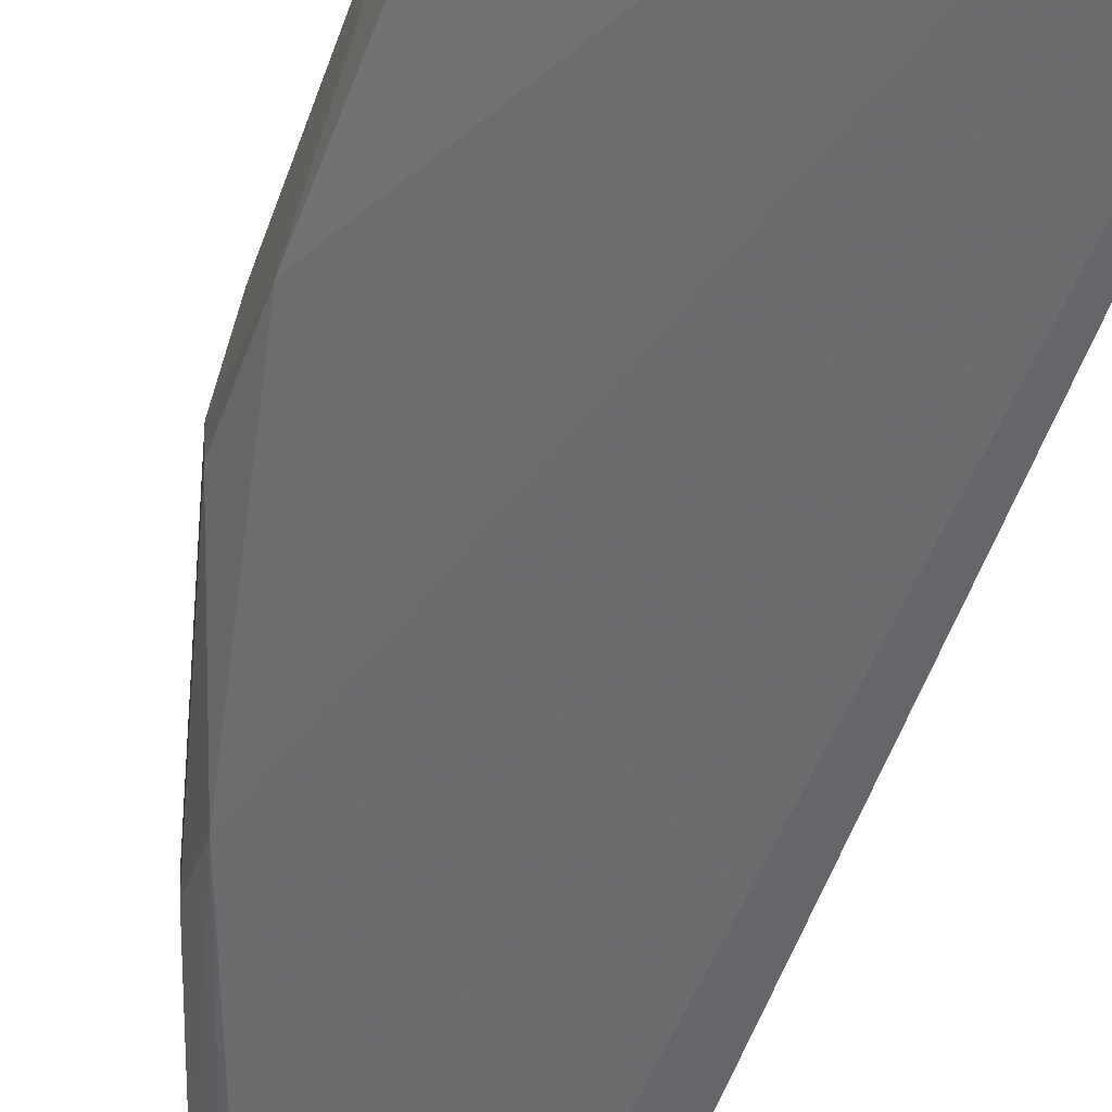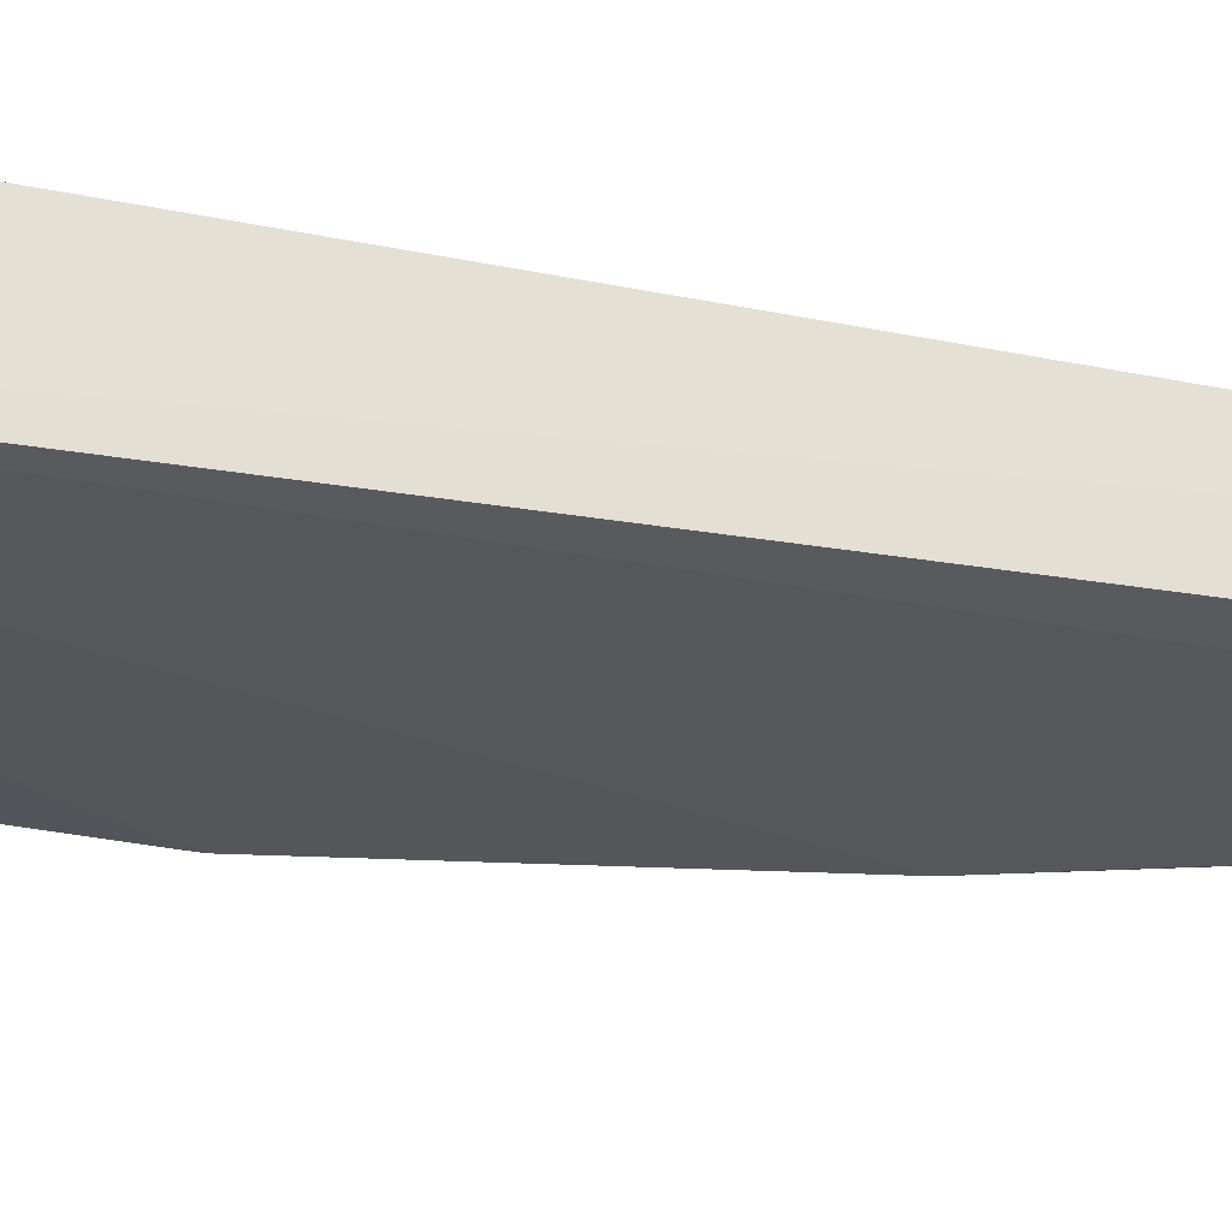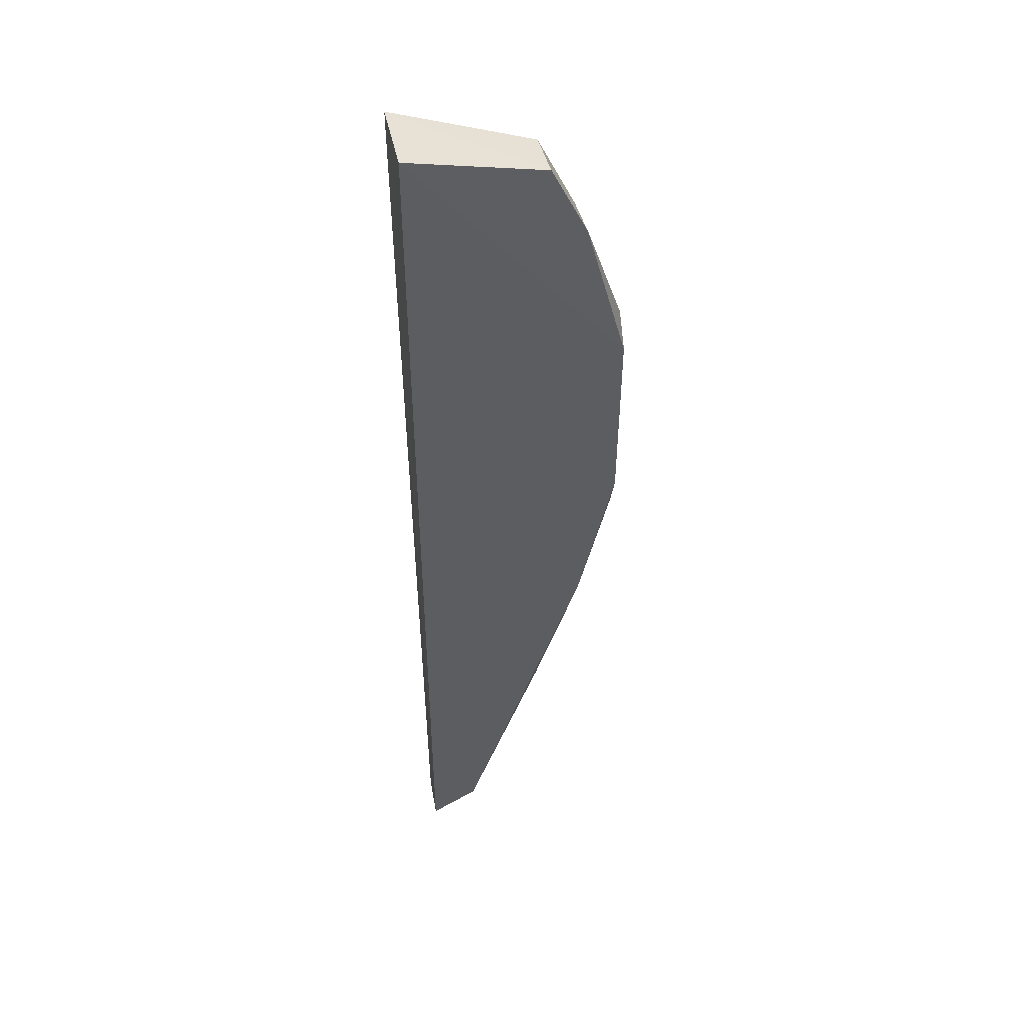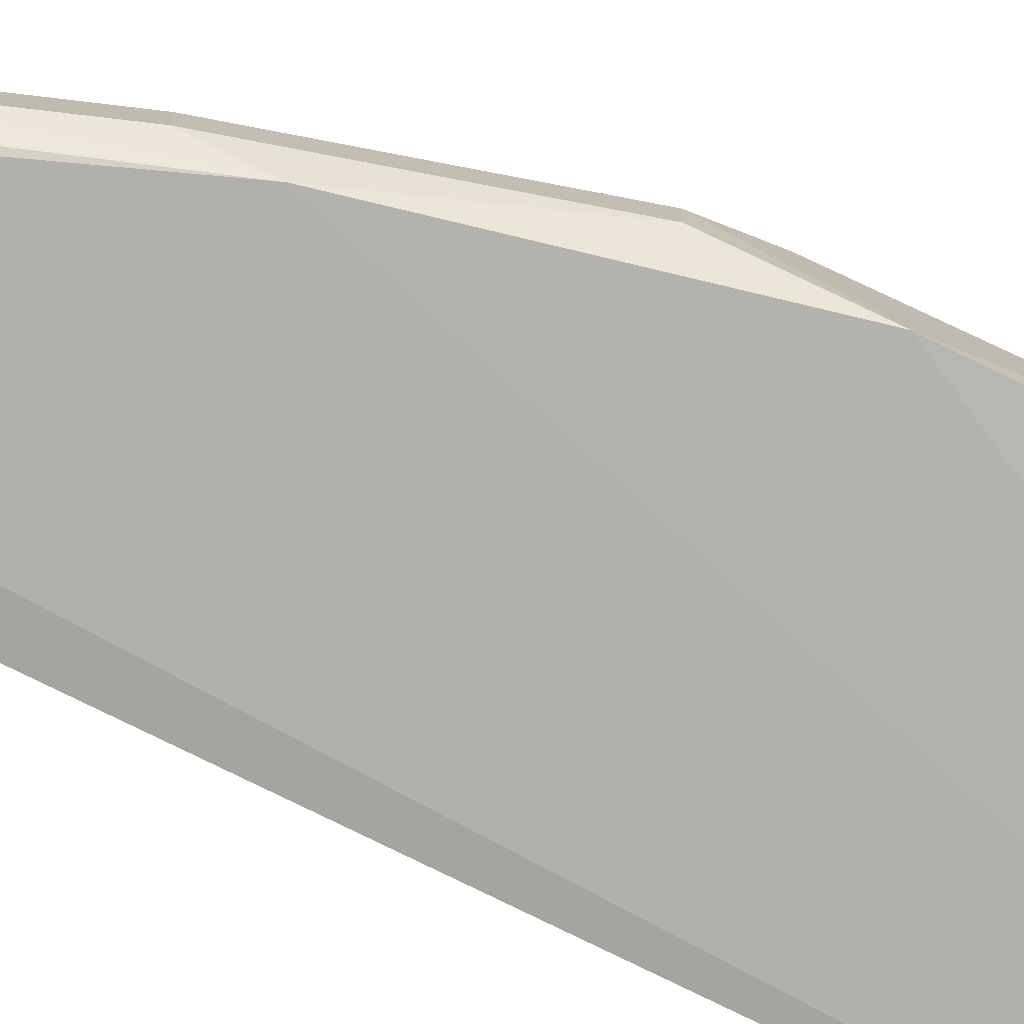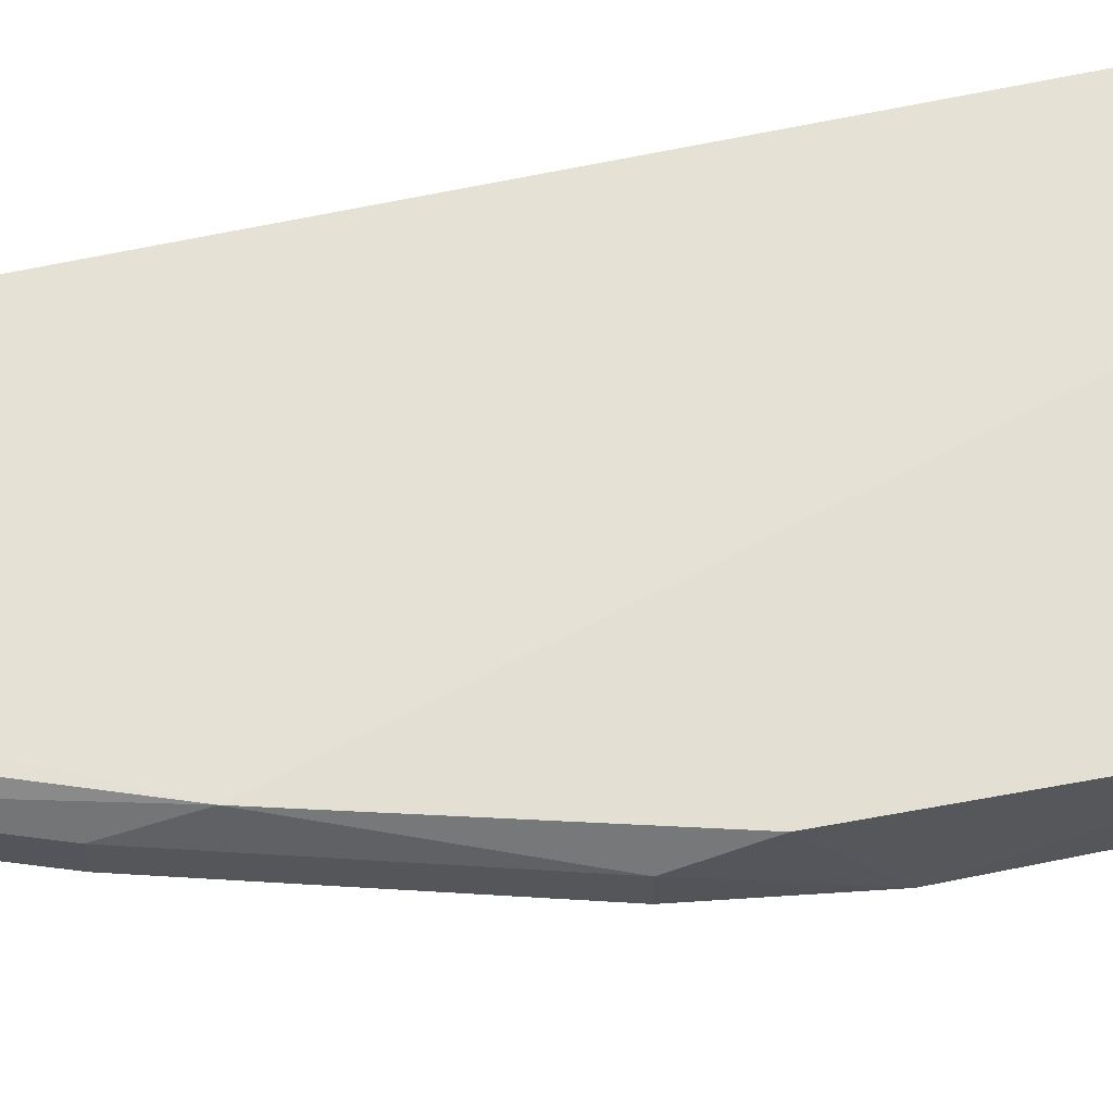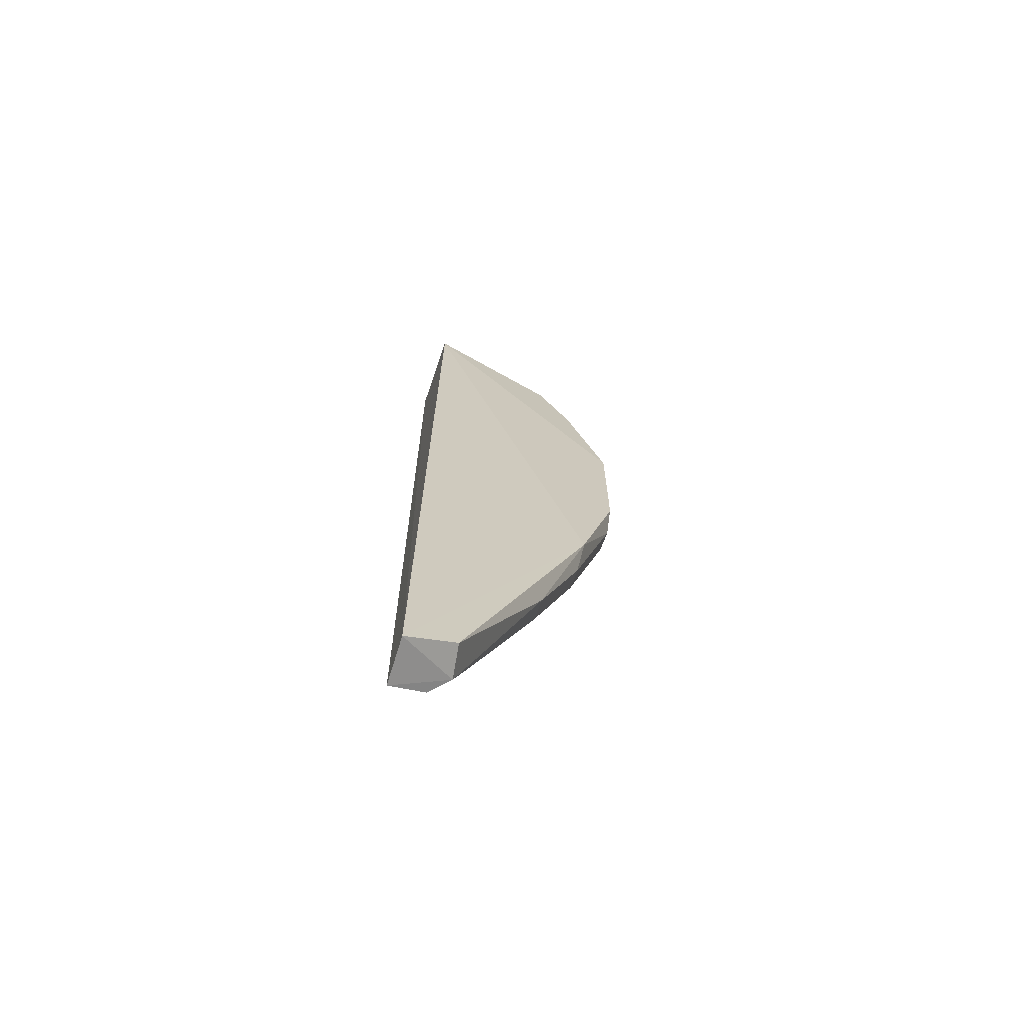
<metadata>
{"format":"obj","ext":"obj","renderer":"f3d","projection":"perspective","resolution":1024,"background":"white","views":[{"elev":-53.9,"azim":-19.0,"up":"+Y"},{"elev":-28.5,"azim":74.0,"up":"+Y"},{"elev":44.6,"azim":168.5,"up":"+Z"},{"elev":-76.7,"azim":-115.6,"up":"+Y"},{"elev":62.8,"azim":-101.1,"up":"+Y"},{"elev":-71.7,"azim":161.0,"up":"+Z"}]}
</metadata>
<code>
v -0.256 -0.01521 0.3223
v -0.259 -0.008241 -0.04918
v -0.256 0.01661 0.3223
v -0.3094 0.01025 0.3081
v -0.339 -0.009548 0.1677
v -0.277 0.00872 -0.03891
v -0.2585 0.009277 -0.049
v -0.2722 -0.009282 -0.04278
v -0.3088 -0.009852 0.3078
v -0.3384 0.009382 0.1535
v -0.3242 0.01012 0.09519
v -0.3236 -0.009588 0.09537
v -0.279 -0.003677 -0.0397
v -0.3384 -0.00896 0.2237
v -0.339 0.009594 0.2237
v -0.3381 -0.003681 0.1391
v -0.2936 -0.008035 0.00579
v -0.3228 -0.00371 0.08079
v -0.338 -0.003612 0.2376
v -0.3383 0.003927 0.1391
v -0.282 -0.007504 -0.02568
v -0.3078 0.004034 0.03609
v -0.3076 -0.003872 0.03617
v -0.3227 -0.009113 0.2798
v -0.3233 0.009508 0.2801
v -0.323 0.003953 0.08073
v -0.3382 0.003856 0.2376
f 1 3 4
f 7 1 2
f 7 3 1
f 8 2 1
f 9 1 4
f 11 7 6
f 11 3 7
f 11 10 3
f 12 8 1
f 12 1 5
f 13 7 2
f 13 2 8
f 13 6 7
f 14 5 1
f 14 1 9
f 15 3 10
f 15 10 5
f 15 5 14
f 16 12 5
f 17 8 12
f 18 12 16
f 19 15 14
f 20 16 5
f 20 5 10
f 20 10 11
f 20 18 16
f 21 17 13
f 21 13 8
f 21 8 17
f 22 11 6
f 22 6 13
f 23 17 12
f 23 12 18
f 23 13 17
f 23 22 13
f 24 19 14
f 24 14 9
f 25 4 3
f 25 3 15
f 25 19 24
f 25 24 9
f 25 9 4
f 26 20 11
f 26 18 20
f 26 11 22
f 26 23 18
f 26 22 23
f 27 25 15
f 27 15 19
f 27 19 25

</code>
